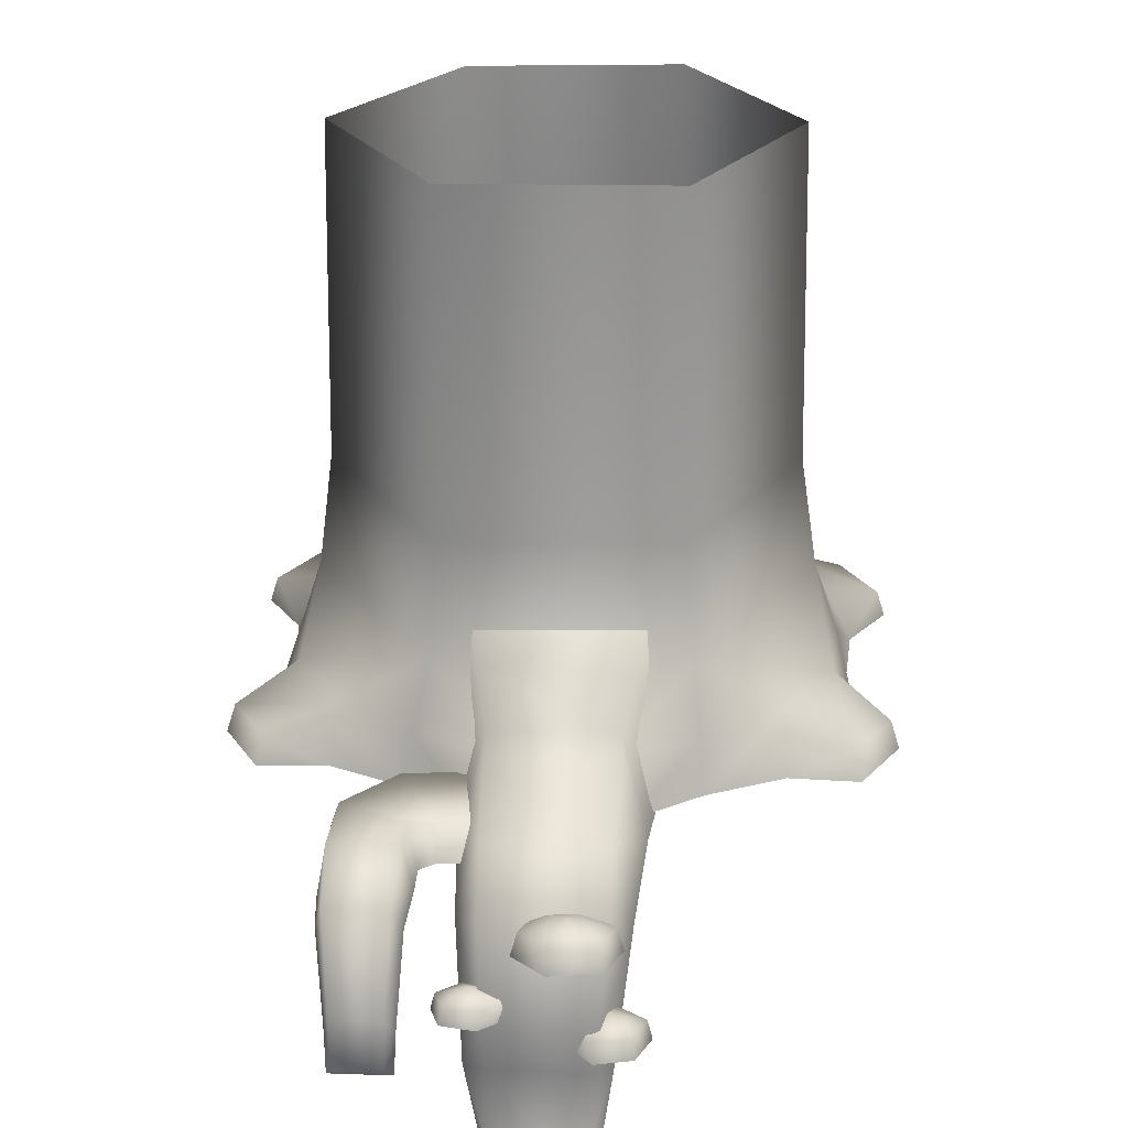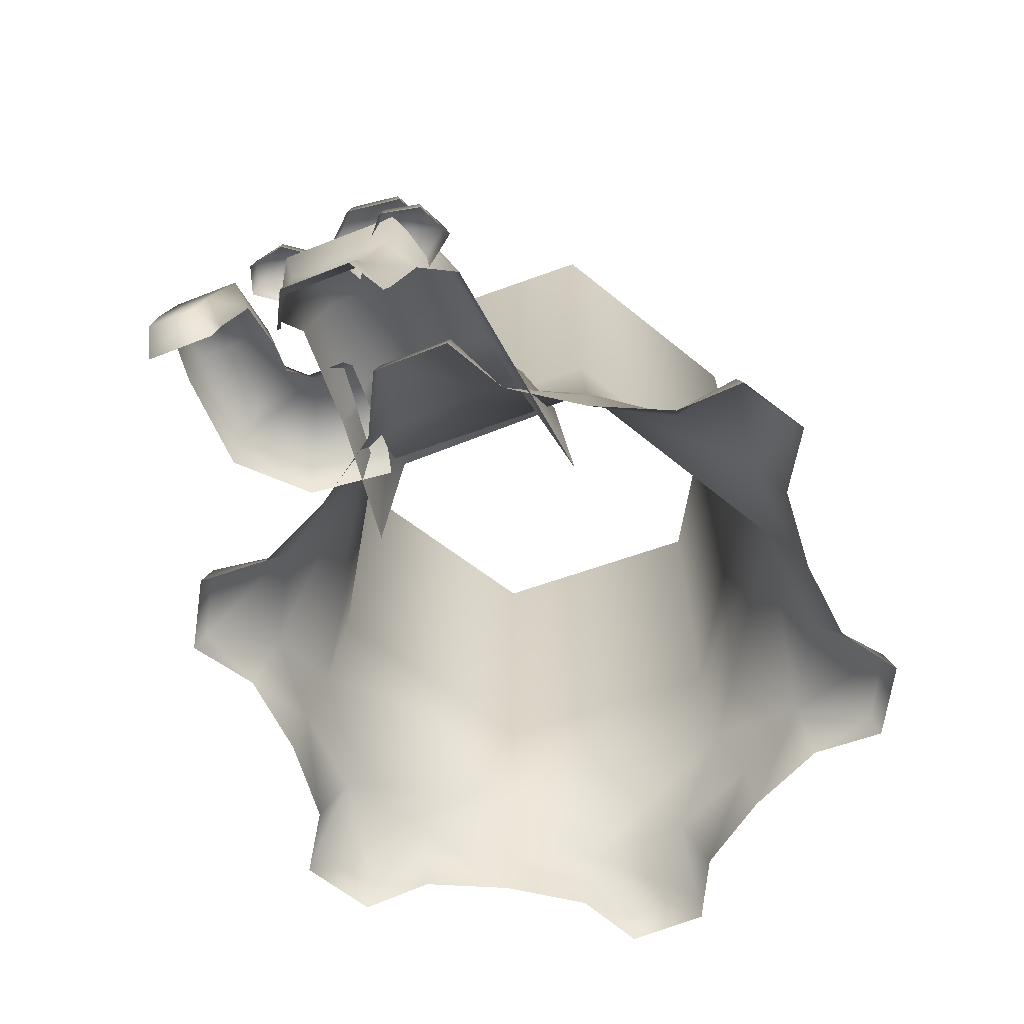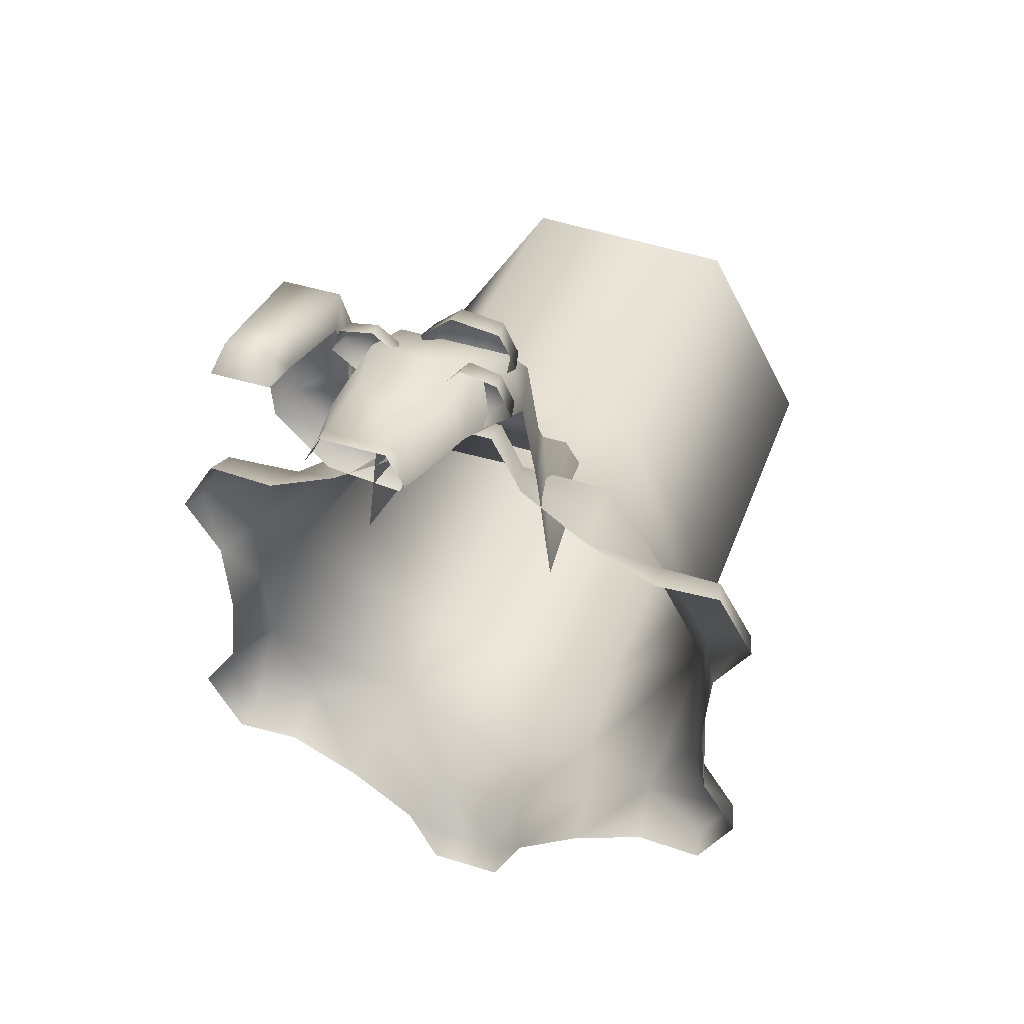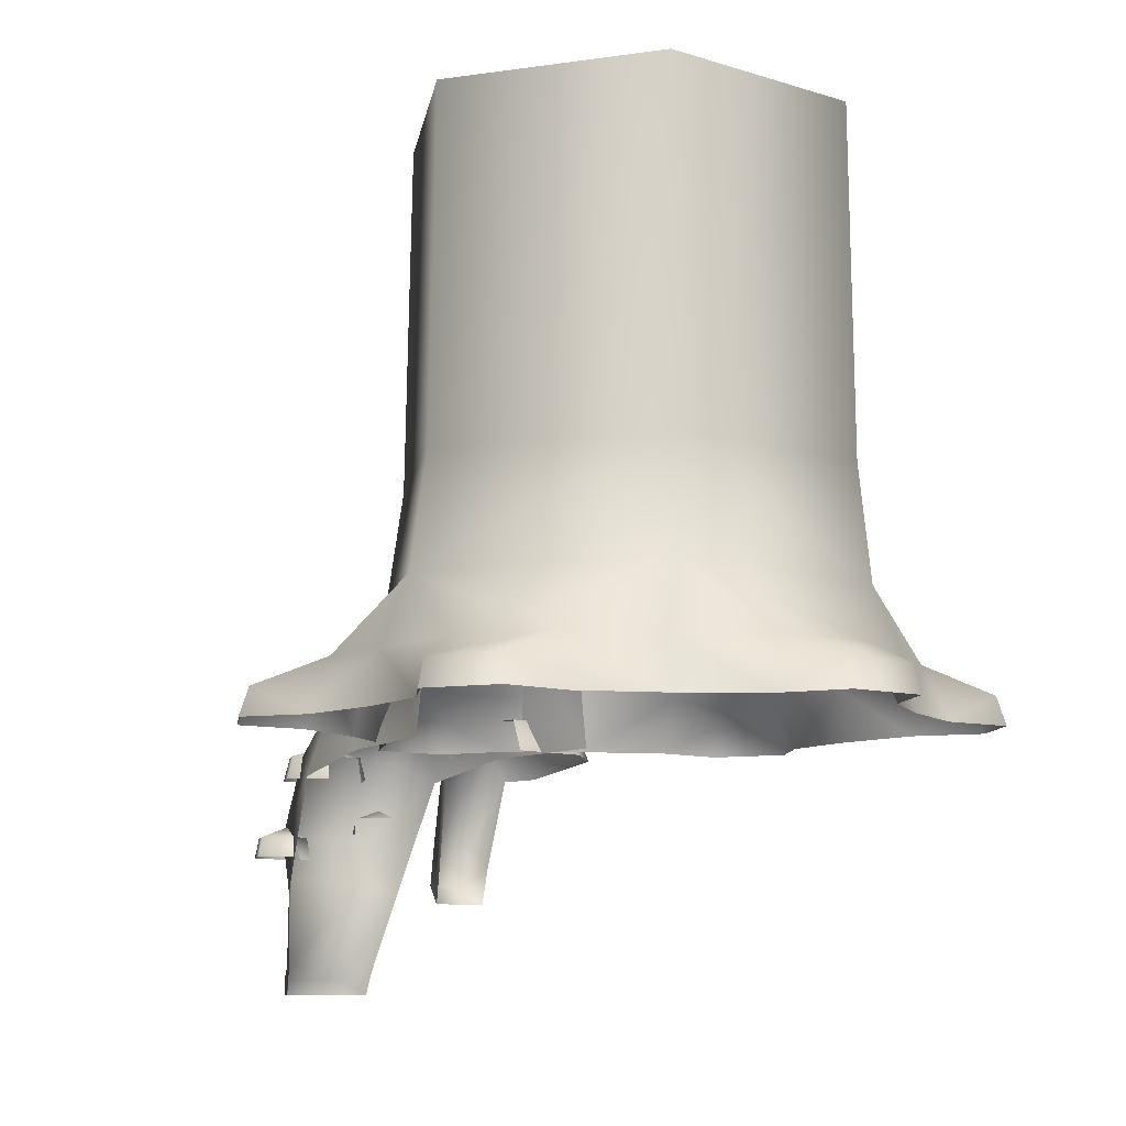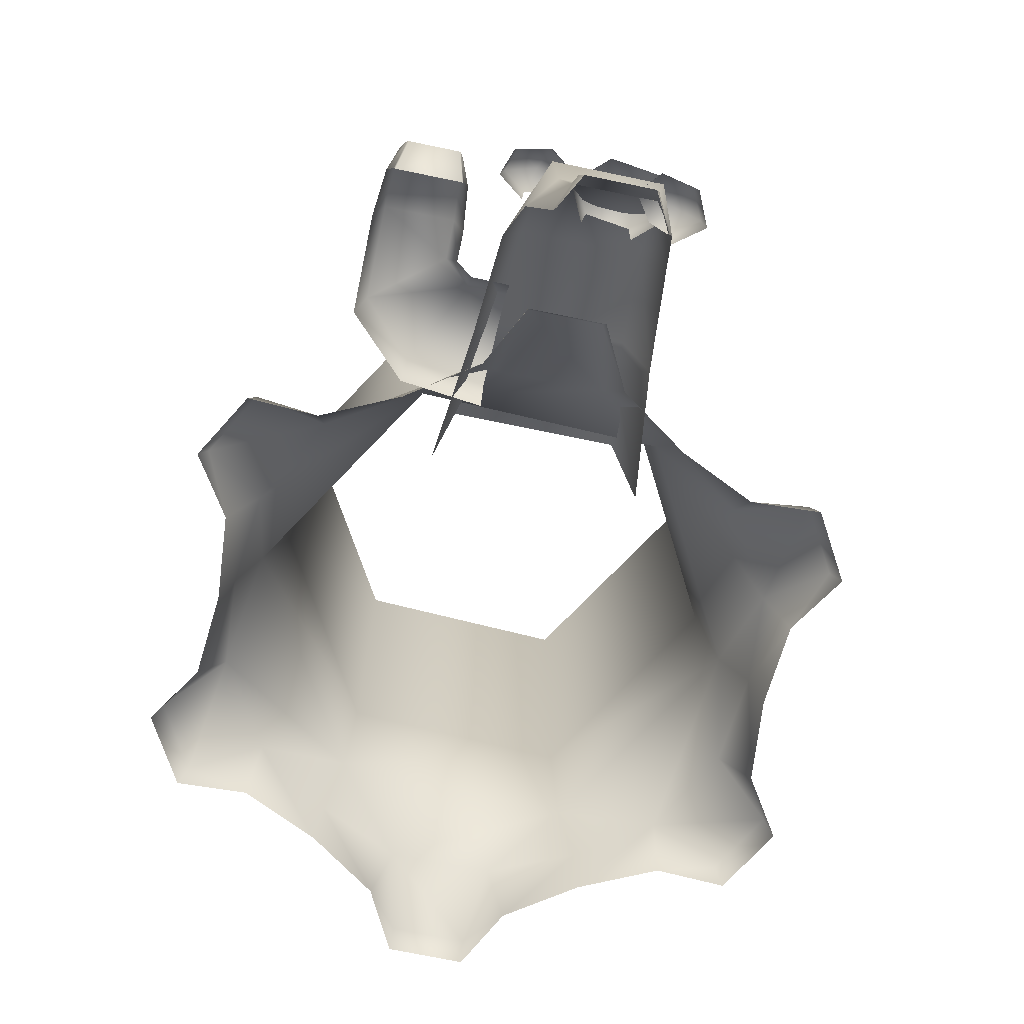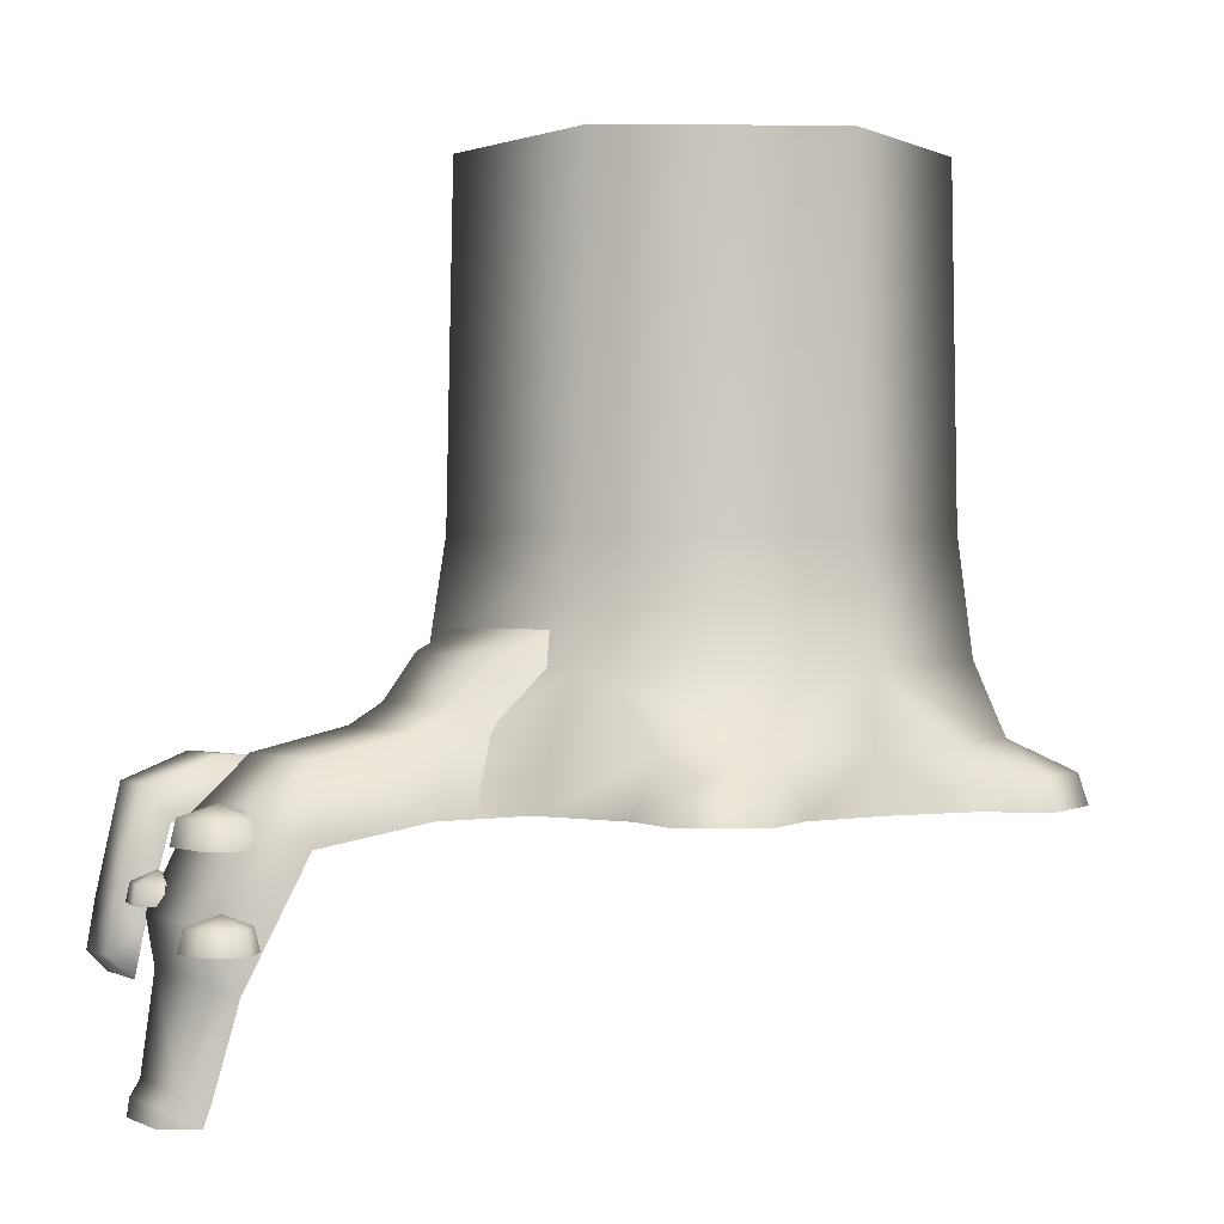
<metadata>
{"format":"obj","ext":"obj","renderer":"f3d","projection":"perspective","resolution":1024,"background":"white","views":[{"elev":25.6,"azim":3.1,"up":"+Y"},{"elev":-64.5,"azim":21.9,"up":"+Y"},{"elev":43.7,"azim":20.3,"up":"+Z"},{"elev":-9.0,"azim":143.1,"up":"+Y"},{"elev":-70.9,"azim":-11.8,"up":"+Y"},{"elev":1.1,"azim":58.7,"up":"+Y"}]}
</metadata>
<code>
g object_treeloot3
v -0.2206 1.14 -0.0863
v -0.2206 1.007 -0.01427
v -0.3767 1.007 -0.0132
v -0.3767 1.14 -0.08636
v -0.2323 1.141 -0.4821
v -0.4449 1.007 0.03823
v -0.5603 1.14 -0.4434
v -0.2323 1.007 -0.5326
v -0.5718 1.007 -0.4945
v -0.8112 1.007 -0.2516
v -0.7695 1.14 -0.2153
v -0.8112 0.9525 0.1629
v -0.4867 1.18 -0.0005332
v -0.7695 1.189 0.1576
v -0.7914 0.9526 0.3566
v -0.4867 1.189 0.1576
v -0.4449 1.001 0.1629
v -0.7542 1.089 0.4318
v -0.502 1.089 0.4318
v -0.4648 0.9526 0.3566
v -0.5247 0.6721 0.5386
v -0.4942 0.5658 0.448
v -0.7315 0.6721 0.5386
v -0.762 0.5658 0.448
v -0.726 0.4813 0.5758
v -0.7549 0.394 0.4814
v -0.5301 0.4813 0.5758
v -0.5013 0.394 0.4814
v -0.3108 1.681 -0.7895
v -0.2605 1.557 -0.5265
v -0.3868 1.004 -0.7895
v -0.2195 1.378 -0.368
v -0.324 0.9944 -0.2489
v -0.2218 1.297 -0.2311
v 0.3036 1.378 -0.368
v -0.2021 1.213 0.1652
v -0.2933 0.9154 0.1977
v 0.3459 1.557 -0.5265
v 0.3949 1.681 -0.7895
v -0.3108 1.681 -0.7895
v 0.471 1.004 -0.7895
v 0.3949 1.681 -0.7895
v 0.4081 0.9944 -0.2489
v 0.306 1.297 -0.2311
v 0.2851 1.213 0.1652
v 0.3707 0.9154 0.1977
v 0.279 1.012 0.3914
v -0.1961 1.012 0.3914
v 0.2589 0.6721 0.5746
v 0.3085 0.426 0.4348
v -0.176 0.6721 0.5746
v -0.2536 0.426 0.4348
v 0.2264 0.4813 0.5511
v -0.1491 0.4813 0.5511
v 0.2025 0.1096 0.6163
v 0.2554 0.07836 0.5141
v 0.2437 -0.01407 0.5431
v -0.1252 0.1096 0.6163
v -0.1725 0.07836 0.5141
v -0.1664 -0.01407 0.5431
v 0.1868 0.05137 0.6617
v 0.1704 -0.0146 0.6805
v -0.1095 0.05137 0.6617
v -0.09308 -0.0146 0.6805
v -0.3622 0.6961 0.4807
v -0.2588 0.6961 0.4029
v -0.2537 0.7691 0.4171
v -0.3432 0.7691 0.4846
v -0.3105 0.7691 0.5767
v -0.3243 0.6961 0.5871
v -0.1831 0.6961 0.6156
v -0.1882 0.7691 0.6014
v -0.09865 0.7691 0.5339
v -0.07971 0.6961 0.5377
v 0.2431 0.6657 0.6141
v 0.145 0.5788 0.529
v 0.1653 0.6657 0.5244
v 0.2348 0.5788 0.6325
v 0.3745 0.6657 0.5849
v 0.3866 0.5788 0.5987
v 0.4485 0.5788 0.4614
v 0.4282 0.6657 0.4659
v 0.3269 0.5788 0.3695
v 0.3186 0.6657 0.3879
v 0.01773 1.02 0.3284
v -0.04442 1.02 0.4589
v -0.07213 0.9199 0.4626
v -0.0003494 0.9199 0.3119
v 0.07239 1.02 0.5652
v -0.07213 0.9199 0.4626
v -0.04442 1.02 0.4589
v 0.06277 0.9199 0.5854
v 0.2514 1.02 0.5411
v 0.2694 0.9199 0.5576
v 0.3412 0.9199 0.4069
v 0.3135 1.02 0.4106
v 0.1967 1.02 0.3043
v 0.2063 0.9199 0.2841
v 0.5983 1.233 -0.601
v 0.6217 1.013 -0.5602
v 0.3304 1.013 -0.3565
v 0.2568 1.242 -0.4334
v 0.5698 1.515 -0.7074
v 0.1914 1.151 -0.1338
v 0.1959 1.013 -0.09459
v -0.1251 1.013 -0.09459
v -0.1206 1.151 -0.1338
v -0.2596 1.013 -0.3565
v -0.4622 1.515 -0.6789
v 0.5299 1.991 -0.773
v -0.1705 1.242 -0.4413
v -0.4366 1.991 -0.7463
v 0.5142 3.415 -0.7989
v -0.4265 3.415 -0.7729
v -0.5279 1.233 -0.6009
v -0.5516 1.013 -0.5602
v 1.161 1.233 -1.576
v 1.208 1.013 -1.576
v 1.239 1.013 -1.222
v 1.136 1.242 -1.197
v 1.061 1.515 -1.615
v 1.362 1.131 -0.9905
v 1.399 1.013 -0.9748
v 1.207 1.131 -0.7203
v 1.238 1.013 -0.6967
v 0.9441 1.013 -0.7113
v 0.9153 1.242 -0.8308
v 0.6217 1.013 -0.5602
v 0.5983 1.233 -0.601
v 0.5698 1.515 -0.7074
v 0.5299 1.991 -0.773
v 0.9901 1.991 -1.623
v 0.5142 3.415 -0.7989
v 0.9621 3.415 -1.627
v 1.161 1.233 -1.576
v 1.239 1.013 -1.931
v 1.208 1.013 -1.576
v 1.121 1.242 -1.966
v 1.061 1.515 -1.615
v 0.914 1.242 -2.34
v 1.362 1.131 -2.163
v 1.398 1.013 -2.178
v 1.206 1.131 -2.433
v 1.238 1.013 -2.457
v 0.9438 1.013 -2.442
v 0.6217 1.013 -2.592
v 0.5981 1.233 -2.552
v 0.5204 1.515 -2.495
v 0.4837 1.991 -2.447
v 0.9901 1.991 -1.623
v 0.4692 3.415 -2.428
v 0.9621 3.415 -1.627
v -0.5282 1.233 -2.552
v -0.5516 1.013 -2.592
v -0.2603 1.013 -2.796
v -0.1867 1.242 -2.719
v -0.4752 1.505 -2.449
v -0.1213 1.131 -3.019
v -0.1258 1.013 -3.058
v 0.1953 1.013 -3.058
v 0.1907 1.131 -3.019
v 0.3297 1.013 -2.796
v 0.2406 1.242 -2.711
v 0.5981 1.233 -2.552
v 0.6217 1.013 -2.592
v 0.5204 1.515 -2.495
v 0.4837 1.991 -2.447
v -0.4488 1.981 -2.405
v -0.4384 3.406 -2.387
v 0.4692 3.415 -2.428
v -1.091 1.233 -1.576
v -1.138 1.013 -1.576
v -1.169 1.013 -1.93
v -1.066 1.242 -1.956
v -1.003 1.515 -1.558
v -1.292 1.131 -2.162
v -1.329 1.013 -2.178
v -1.136 1.131 -2.432
v -1.168 1.013 -2.456
v -0.874 1.013 -2.441
v -0.8452 1.242 -2.322
v -0.5516 1.013 -2.592
v -0.5282 1.233 -2.552
v -0.4752 1.505 -2.449
v -0.4488 1.981 -2.405
v -0.943 1.991 -1.57
v -0.4384 3.406 -2.387
v -0.9194 3.415 -1.575
v -1.091 1.233 -1.576
v -1.169 1.013 -1.222
v -1.138 1.013 -1.576
v -1.051 1.242 -1.187
v -1.003 1.515 -1.558
v -1.292 1.131 -0.9899
v -1.328 1.013 -0.9742
v -1.136 1.131 -0.7197
v -1.168 1.013 -0.6961
v -0.8737 1.013 -0.7107
v -0.8439 1.242 -0.8128
v -0.5516 1.013 -0.5602
v -0.5279 1.233 -0.6009
v -0.4622 1.515 -0.6789
v -0.4366 1.991 -0.7463
v -0.943 1.991 -1.57
v -0.4265 3.415 -0.7729
v -0.9194 3.415 -1.575
v -0.09865 0.7691 0.5339
v -0.2209 0.8156 0.5092
v -0.1314 0.7691 0.4418
v -0.1882 0.7691 0.6014
v -0.2537 0.7691 0.4171
v -0.3105 0.7691 0.5767
v -0.3432 0.7691 0.4846
v 0.3186 0.6657 0.3879
v 0.2926 0.7113 0.4944
v 0.2356 0.6657 0.42
v 0.4282 0.6657 0.4659
v 0.1653 0.6657 0.5244
v 0.3745 0.6657 0.5849
v 0.2431 0.6657 0.6141
v 0.1967 1.02 0.3043
v 0.3135 1.02 0.4106
v 0.1345 1.069 0.4348
v 0.01773 1.02 0.3284
v 0.2514 1.02 0.5411
v -0.04442 1.02 0.4589
v 0.07239 1.02 0.5652
g object_treeloot3_0
f 3 2 1
f 3 1 4
f 4 1 5
f 6 3 4
f 5 7 4
f 5 8 7
f 8 9 7
f 7 9 10
f 10 11 7
f 4 7 11
f 11 10 12
f 6 4 13
f 11 13 4
f 12 14 11
f 11 14 13
f 14 12 15
f 6 13 16
f 14 16 13
f 16 17 6
f 15 18 14
f 16 14 18
f 17 16 19
f 18 19 16
f 19 20 17
f 20 19 21
f 21 19 18
f 21 22 20
f 18 15 23
f 18 23 21
f 24 23 15
f 23 24 25
f 25 21 23
f 26 25 24
f 22 21 27
f 25 27 21
f 25 26 27
f 27 28 22
f 26 28 27
f 31 30 29
f 32 30 31
f 31 33 32
f 34 32 33
f 30 32 35
f 32 34 35
f 36 34 33
f 33 37 36
f 35 38 30
f 30 38 39
f 40 30 39
f 38 35 41
f 41 42 38
f 43 41 35
f 34 44 35
f 35 44 43
f 45 44 34
f 43 44 45
f 34 36 45
f 45 46 43
f 47 45 36
f 47 46 45
f 36 37 48
f 36 48 47
f 46 47 49
f 49 47 48
f 49 50 46
f 51 48 37
f 48 51 49
f 52 51 37
f 53 50 49
f 53 49 51
f 51 52 54
f 51 54 53
f 50 53 55
f 55 53 54
f 55 56 50
f 55 57 56
f 58 54 52
f 54 58 55
f 52 59 58
f 58 59 60
f 55 61 57
f 61 55 58
f 62 57 61
f 60 63 58
f 58 63 61
f 62 61 63
f 63 60 64
f 63 64 62
f 67 66 65
f 65 68 67
f 68 65 69
f 65 70 69
f 69 70 71
f 71 72 69
f 72 71 73
f 74 73 71
f 77 76 75
f 78 75 76
f 75 78 79
f 78 80 79
f 79 80 81
f 81 82 79
f 82 81 83
f 83 84 82
f 87 86 85
f 85 88 87
f 91 90 89
f 92 89 90
f 89 92 93
f 92 94 93
f 93 94 95
f 95 96 93
f 96 95 97
f 98 97 95
f 101 100 99
f 101 99 102
f 99 103 102
f 101 102 104
f 104 105 101
f 106 105 104
f 104 107 106
f 104 102 107
f 108 106 107
f 102 103 109
f 109 103 110
f 107 102 111
f 107 111 108
f 109 111 102
f 110 112 109
f 112 110 113
f 114 112 113
f 115 111 109
f 115 108 111
f 116 108 115
f 119 118 117
f 119 117 120
f 117 121 120
f 119 120 122
f 122 123 119
f 124 123 122
f 122 120 124
f 123 124 125
f 126 125 124
f 124 127 126
f 124 120 127
f 128 126 127
f 127 129 128
f 129 127 130
f 130 127 120
f 130 120 121
f 131 130 121
f 121 132 131
f 133 131 132
f 132 134 133
f 137 136 135
f 135 136 138
f 135 138 139
f 139 138 140
f 141 138 136
f 141 140 138
f 136 142 141
f 143 141 142
f 143 140 141
f 142 144 143
f 143 144 145
f 145 140 143
f 140 145 146
f 146 147 140
f 147 148 140
f 139 140 148
f 139 148 149
f 149 150 139
f 150 149 151
f 150 151 152
f 155 154 153
f 155 153 156
f 153 157 156
f 155 156 158
f 158 159 155
f 160 159 158
f 158 161 160
f 158 156 161
f 162 160 161
f 161 156 163
f 161 163 162
f 164 162 163
f 165 162 164
f 164 163 166
f 166 163 156
f 166 156 157
f 167 166 157
f 157 168 167
f 167 168 169
f 170 167 169
f 173 172 171
f 173 171 174
f 171 175 174
f 173 174 176
f 176 177 173
f 178 177 176
f 176 174 178
f 177 178 179
f 180 179 178
f 178 181 180
f 178 174 181
f 182 180 181
f 181 183 182
f 183 181 184
f 184 181 174
f 184 174 175
f 185 184 175
f 175 186 185
f 187 185 186
f 186 188 187
f 191 190 189
f 189 190 192
f 189 192 193
f 194 192 190
f 190 195 194
f 196 194 195
f 195 197 196
f 196 197 198
f 196 199 194
f 198 199 196
f 194 199 192
f 199 198 200
f 200 201 199
f 201 202 199
f 199 202 192
f 193 192 202
f 193 202 203
f 203 204 193
f 204 203 205
f 204 205 206
f 209 208 207
f 208 210 207
f 209 211 208
f 212 210 208
f 213 208 211
f 212 208 213
f 216 215 214
f 217 214 215
f 218 215 216
f 219 217 215
f 220 215 218
f 220 219 215
f 223 222 221
f 224 223 221
f 222 223 225
f 226 223 224
f 227 225 223
f 226 227 223

</code>
